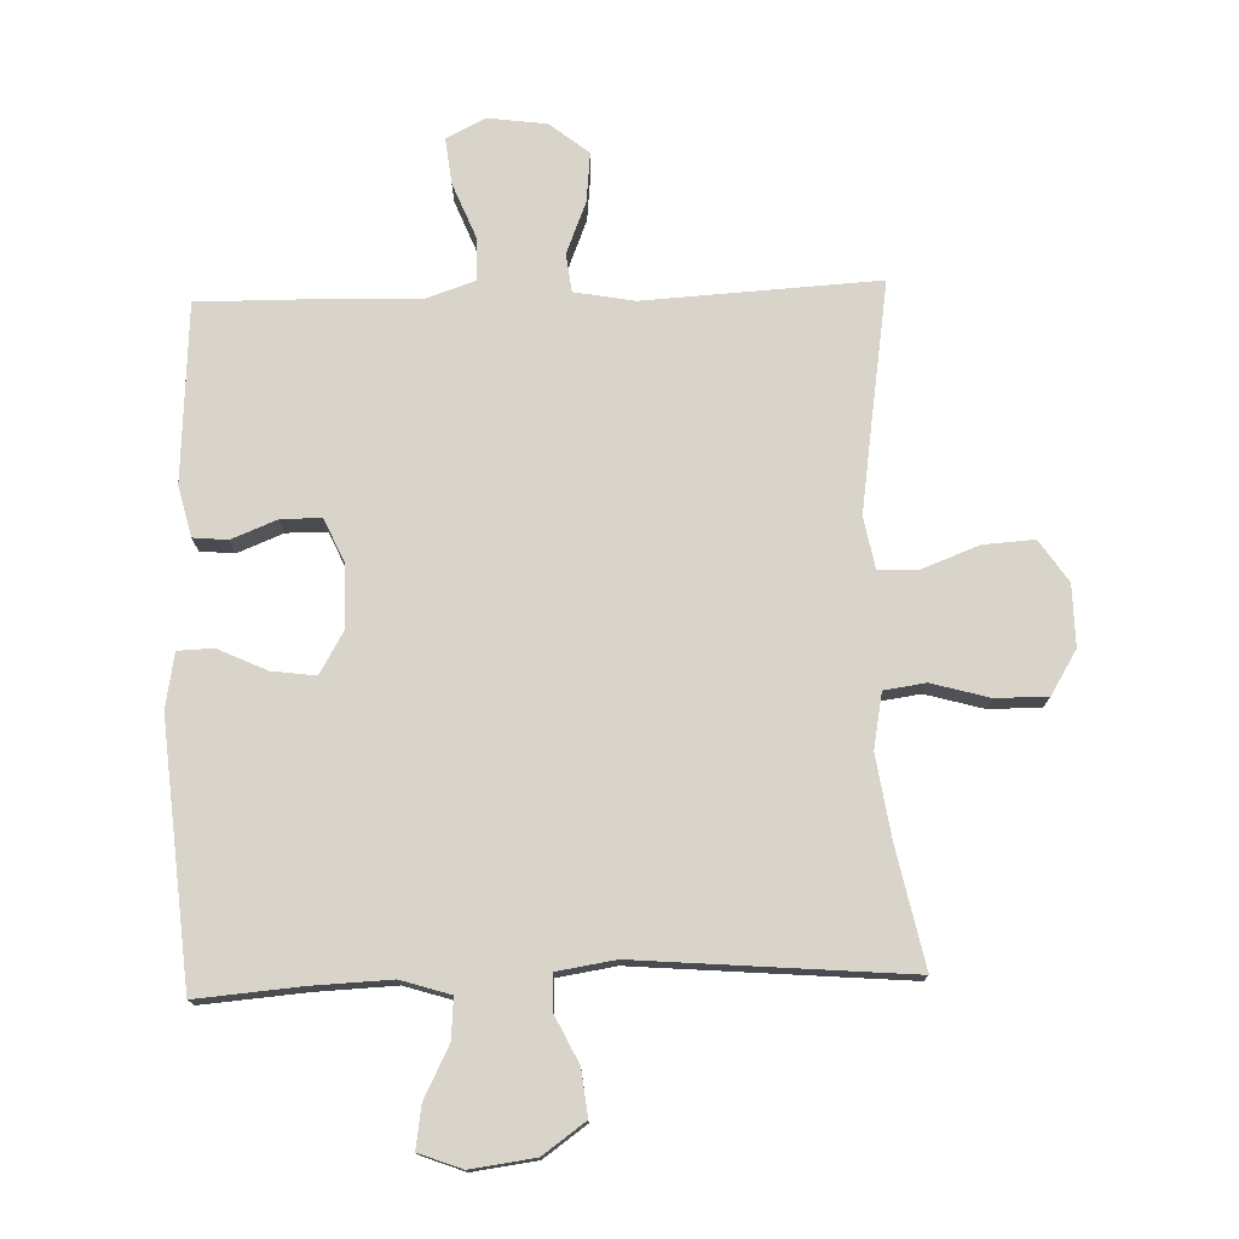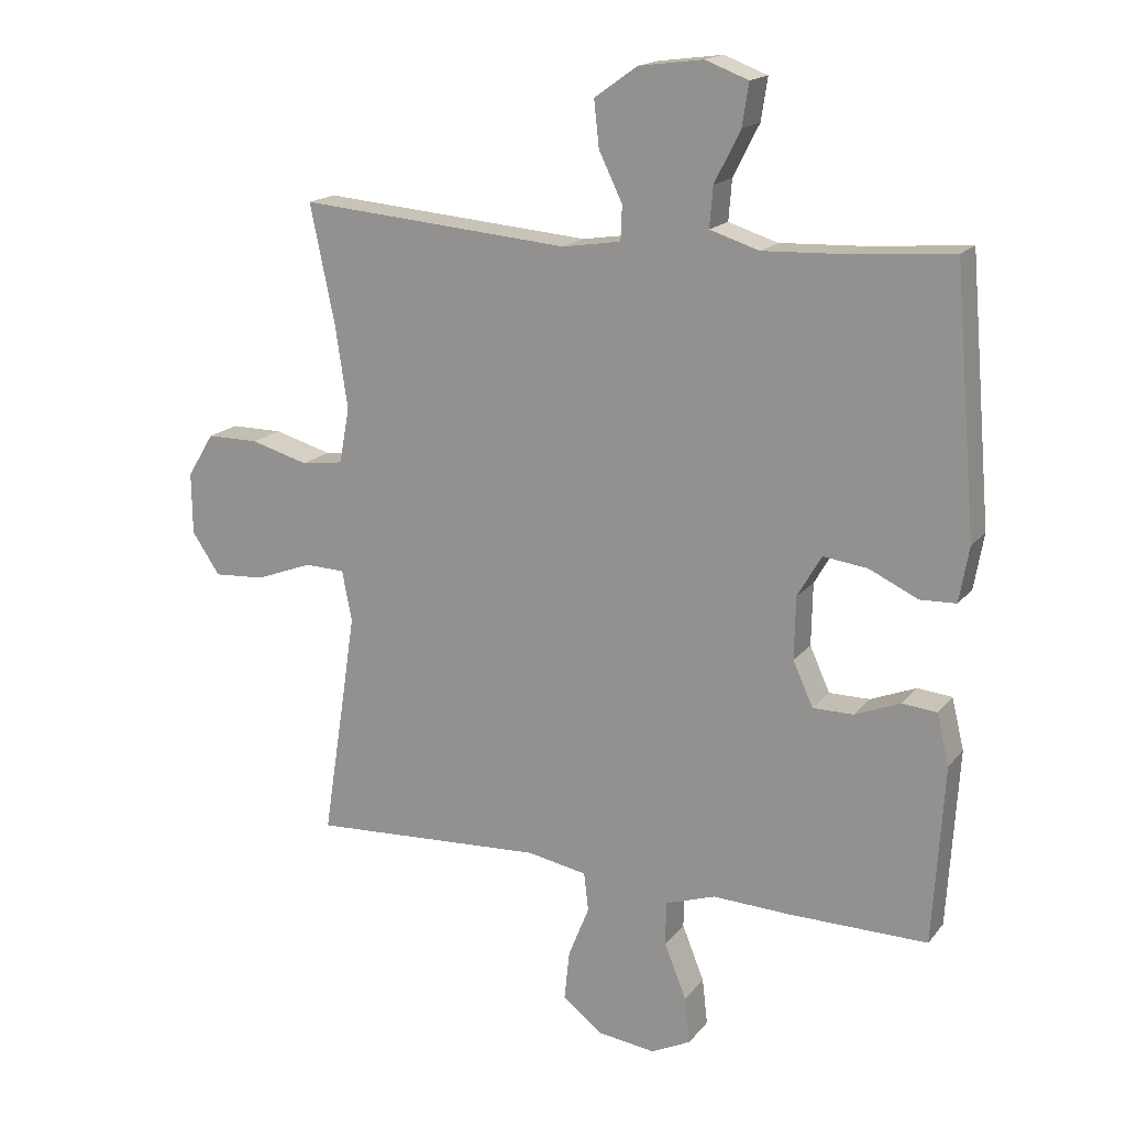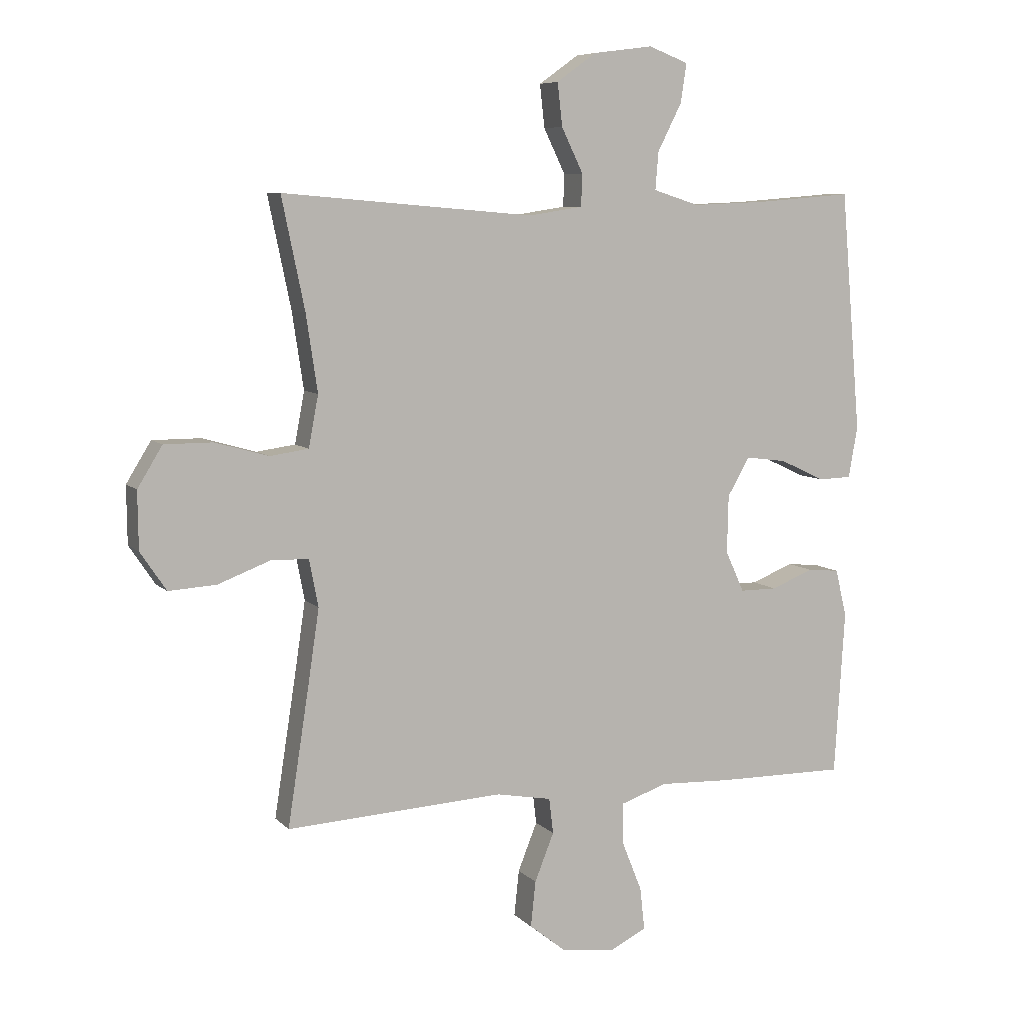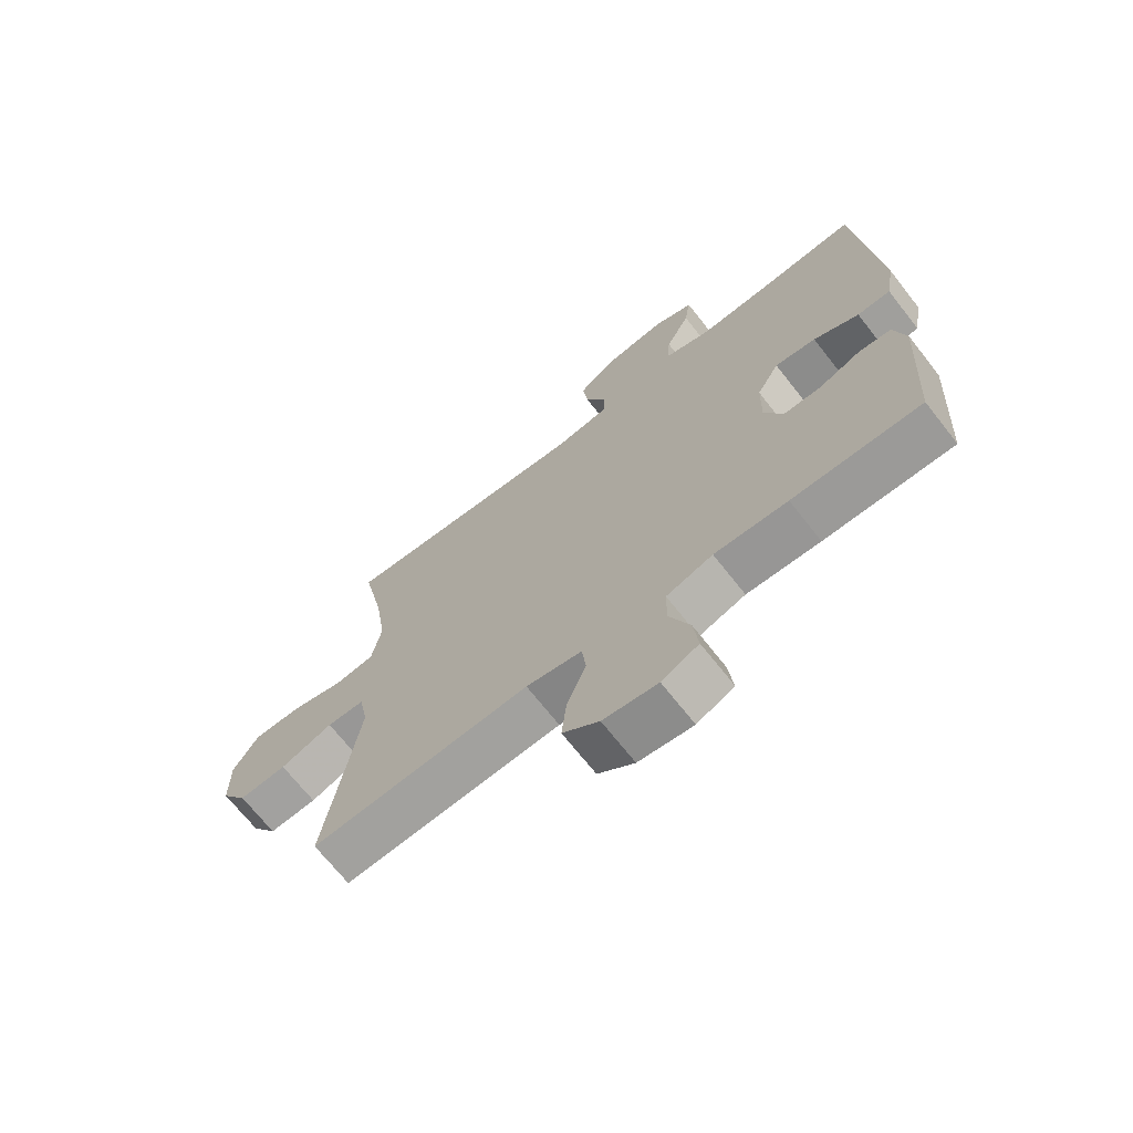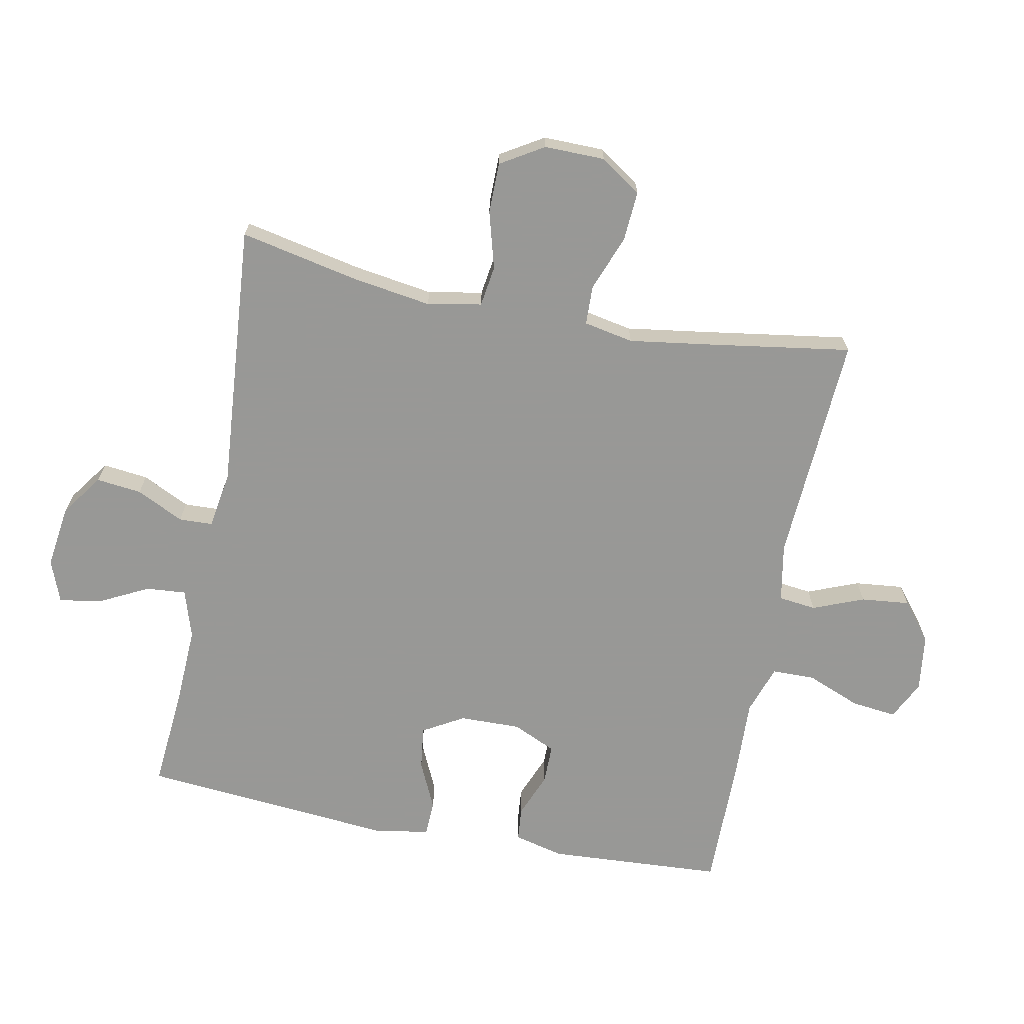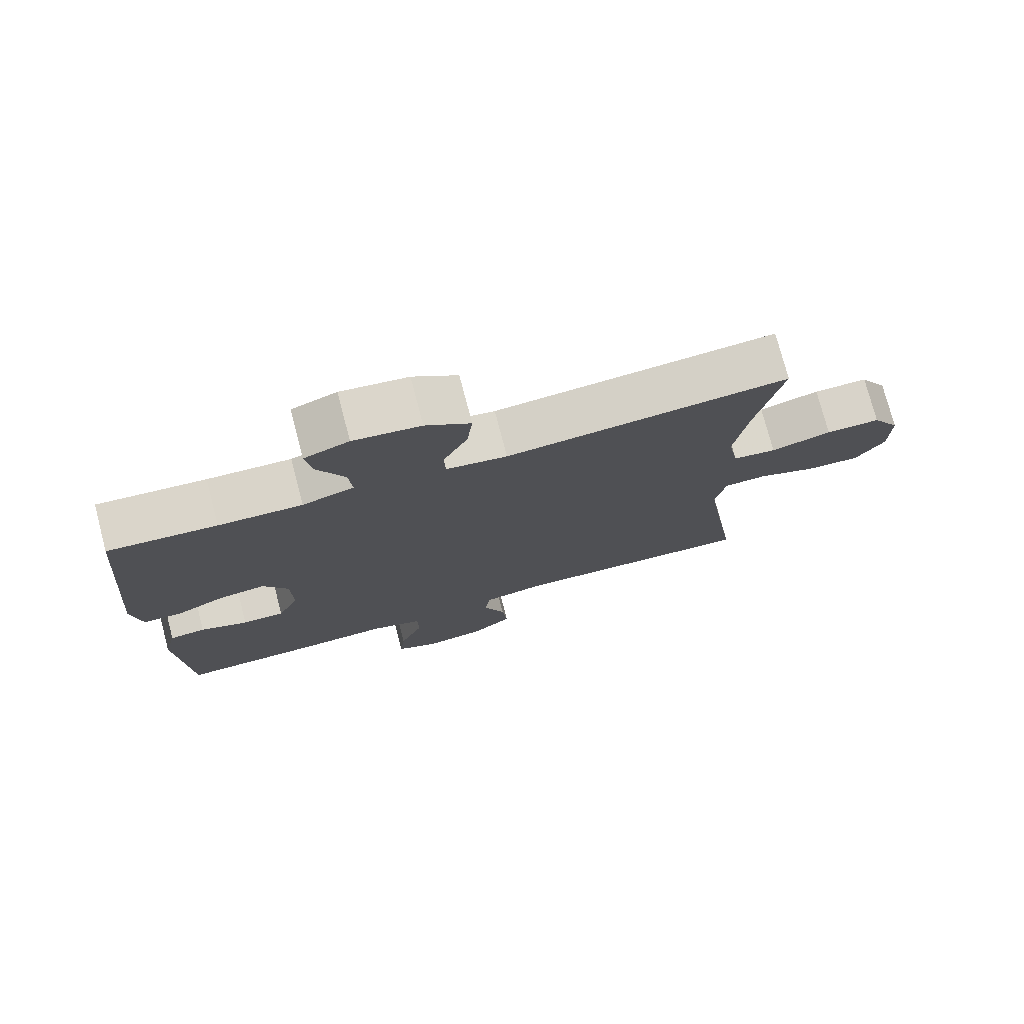
<metadata>
{"format":"obj","ext":"obj","renderer":"f3d","projection":"perspective","resolution":1024,"background":"white","views":[{"elev":75.6,"azim":-1.9,"up":"+Y"},{"elev":17.1,"azim":-154.4,"up":"+Z"},{"elev":7.5,"azim":156.8,"up":"+Z"},{"elev":-69.7,"azim":-141.8,"up":"+Z"},{"elev":-68.5,"azim":78.8,"up":"+Y"},{"elev":76.0,"azim":-14.7,"up":"+Z"}]}
</metadata>
<code>
v -0.5 0.07 0.5
v -0.34 0.07 0.487
v -0.217 0.07 0.482
v -0.141 0.07 0.506
v -0.146 0.07 0.568
v -0.186 0.07 0.647
v -0.196 0.07 0.712
v -0.13 0.07 0.737
v -0.031 0.07 0.724
v 0.035 0.07 0.677
v 0.027 0.07 0.606
v -0.009 0.07 0.532
v -0.007 0.07 0.479
v 0.083 0.07 0.465
v 0.5 0.07 0.5
v 0.462 0.07 0.317
v 0.443 0.07 0.19
v 0.459 0.07 0.105
v 0.523 0.07 0.096
v 0.612 0.07 0.121
v 0.692 0.07 0.121
v 0.733 0.07 0.054
v 0.732 0.07 -0.041
v 0.689 0.07 -0.105
v 0.61 0.07 -0.1
v 0.523 0.07 -0.067
v 0.461 0.07 -0.069
v 0.446 0.07 -0.147
v 0.464 0.07 -0.268
v 0.5 0.07 -0.5
v 0.139 0.07 -0.48
v 0.047 0.07 -0.497
v 0.04 0.07 -0.556
v 0.072 0.07 -0.636
v 0.08 0.07 -0.712
v 0.02 0.07 -0.76
v -0.07 0.07 -0.772
v -0.131 0.07 -0.742
v -0.123 0.07 -0.671
v -0.089 0.07 -0.586
v -0.09 0.07 -0.519
v -0.167 0.07 -0.493
v -0.288 0.07 -0.498
v -0.5 0.07 -0.5
v -0.517 0.07 -0.225
v -0.498 0.07 -0.147
v -0.445 0.07 -0.142
v -0.375 0.07 -0.17
v -0.313 0.07 -0.17
v -0.282 0.07 -0.102
v -0.284 0.07 -0.006
v -0.321 0.07 0.058
v -0.389 0.07 0.049
v -0.464 0.07 0.014
v -0.519 0.07 0.016
v -0.534 0.07 0.101
v -0.5 0 0.5
v -0.34 0 0.487
v -0.217 0 0.482
v -0.141 0 0.506
v -0.146 0 0.568
v -0.186 0 0.647
v -0.196 0 0.712
v -0.13 0 0.737
v -0.031 0 0.724
v 0.035 0 0.677
v 0.027 0 0.606
v -0.009 0 0.532
v -0.007 0 0.479
v 0.083 0 0.465
v 0.5 0 0.5
v 0.462 0 0.317
v 0.443 0 0.19
v 0.459 0 0.105
v 0.523 0 0.096
v 0.612 0 0.121
v 0.692 0 0.121
v 0.733 0 0.054
v 0.732 0 -0.041
v 0.689 0 -0.105
v 0.61 0 -0.1
v 0.523 0 -0.067
v 0.461 0 -0.069
v 0.446 0 -0.147
v 0.464 0 -0.268
v 0.5 0 -0.5
v 0.139 0 -0.48
v 0.047 0 -0.497
v 0.04 0 -0.556
v 0.072 0 -0.636
v 0.08 0 -0.712
v 0.02 0 -0.76
v -0.07 0 -0.772
v -0.131 0 -0.742
v -0.123 0 -0.671
v -0.089 0 -0.586
v -0.09 0 -0.519
v -0.167 0 -0.493
v -0.288 0 -0.498
v -0.5 0 -0.5
v -0.517 0 -0.225
v -0.498 0 -0.147
v -0.445 0 -0.142
v -0.375 0 -0.17
v -0.313 0 -0.17
v -0.282 0 -0.102
v -0.284 0 -0.006
v -0.321 0 0.058
v -0.389 0 0.049
v -0.464 0 0.014
v -0.519 0 0.016
v -0.534 0 0.101
f 56 1 2
f 55 56 2
f 54 55 2
f 53 54 2
f 52 53 2 3
f 51 52 3 4
f 50 51 4
f 46 47 48
f 45 46 48
f 44 45 48
f 43 44 48
f 42 43 48
f 41 42 48 49
f 38 39 40
f 37 38 40
f 36 37 40
f 35 36 40
f 34 35 40
f 33 34 40
f 32 33 40 41
f 41 49 50
f 32 41 50
f 31 32 50
f 24 25 26
f 23 24 26
f 22 23 26
f 21 22 26
f 20 21 26
f 19 20 26
f 18 19 26 27
f 17 18 27 28
f 14 15 16
f 13 14 16 17
f 10 11 12
f 9 10 12
f 8 9 12
f 7 8 12
f 6 7 12
f 5 6 12
f 4 5 12 13
f 50 4 13
f 31 50 13
f 30 31 13
f 29 30 13
f 28 29 13
f 13 17 28
f 58 57 112
f 58 112 111
f 58 111 110
f 58 110 109
f 59 58 109 108
f 60 59 108 107
f 60 107 106
f 104 103 102
f 104 102 101
f 104 101 100
f 104 100 99
f 104 99 98
f 105 104 98 97
f 96 95 94
f 96 94 93
f 96 93 92
f 96 92 91
f 96 91 90
f 96 90 89
f 97 96 89 88
f 106 105 97
f 106 97 88
f 106 88 87
f 82 81 80
f 82 80 79
f 82 79 78
f 82 78 77
f 82 77 76
f 82 76 75
f 83 82 75 74
f 84 83 74 73
f 72 71 70
f 73 72 70 69
f 68 67 66
f 68 66 65
f 68 65 64
f 68 64 63
f 68 63 62
f 68 62 61
f 69 68 61 60
f 69 60 106
f 69 106 87
f 69 87 86
f 69 86 85
f 69 85 84
f 84 73 69
f 1 57 58 2
f 2 58 59 3
f 3 59 60 4
f 4 60 61 5
f 5 61 62 6
f 6 62 63 7
f 7 63 64 8
f 8 64 65 9
f 9 65 66 10
f 10 66 67 11
f 11 67 68 12
f 12 68 69 13
f 13 69 70 14
f 14 70 71 15
f 15 71 72 16
f 16 72 73 17
f 17 73 74 18
f 18 74 75 19
f 19 75 76 20
f 20 76 77 21
f 21 77 78 22
f 22 78 79 23
f 23 79 80 24
f 24 80 81 25
f 25 81 82 26
f 26 82 83 27
f 27 83 84 28
f 28 84 85 29
f 29 85 86 30
f 30 86 87 31
f 31 87 88 32
f 32 88 89 33
f 33 89 90 34
f 34 90 91 35
f 35 91 92 36
f 36 92 93 37
f 37 93 94 38
f 38 94 95 39
f 39 95 96 40
f 40 96 97 41
f 41 97 98 42
f 42 98 99 43
f 43 99 100 44
f 44 100 101 45
f 45 101 102 46
f 46 102 103 47
f 47 103 104 48
f 48 104 105 49
f 49 105 106 50
f 50 106 107 51
f 51 107 108 52
f 52 108 109 53
f 53 109 110 54
f 54 110 111 55
f 55 111 112 56
f 56 112 57 1

</code>
